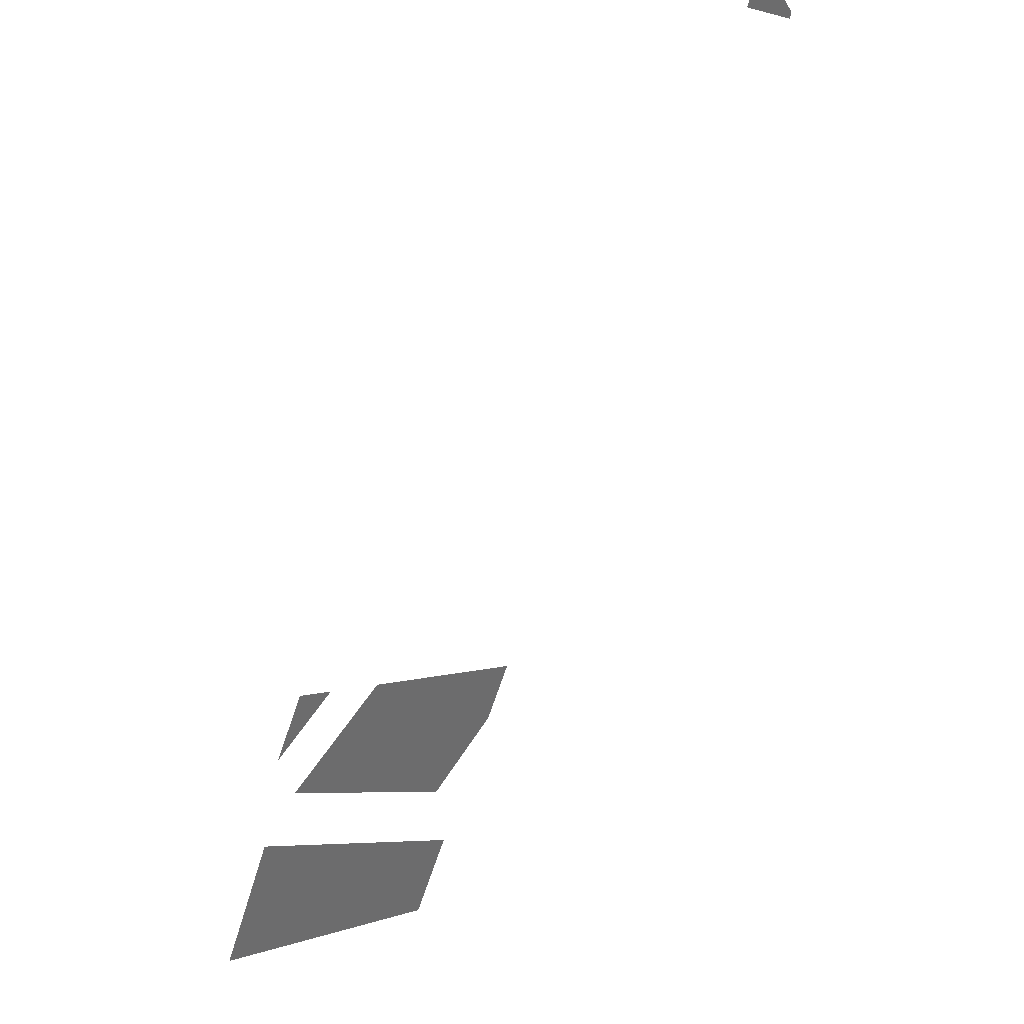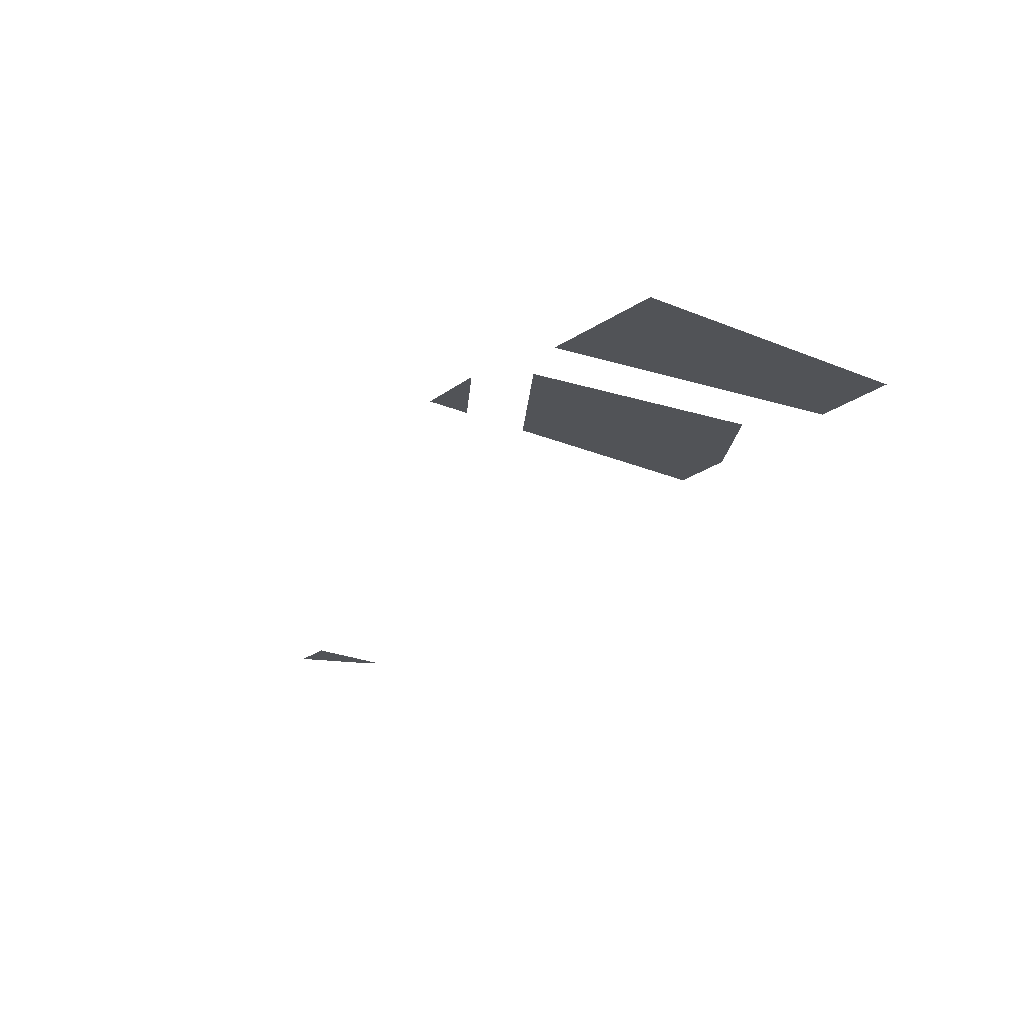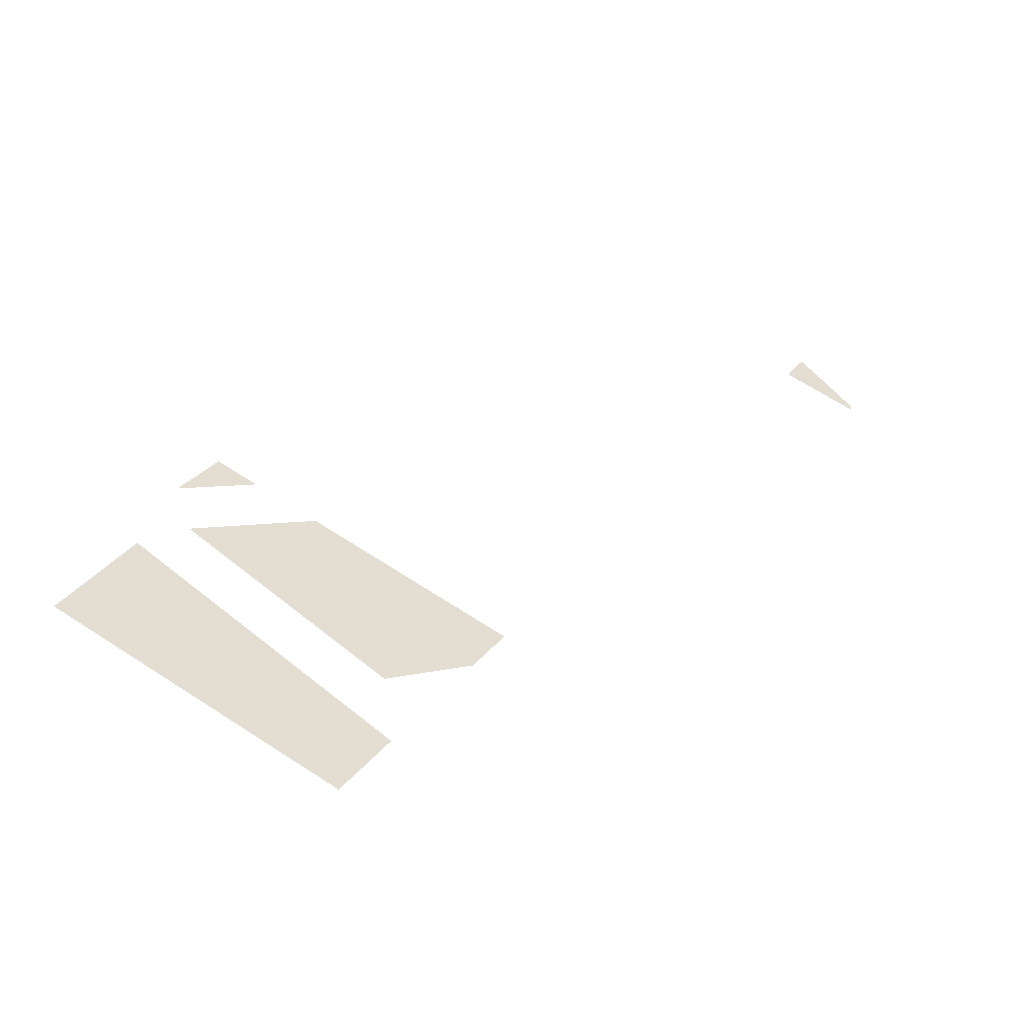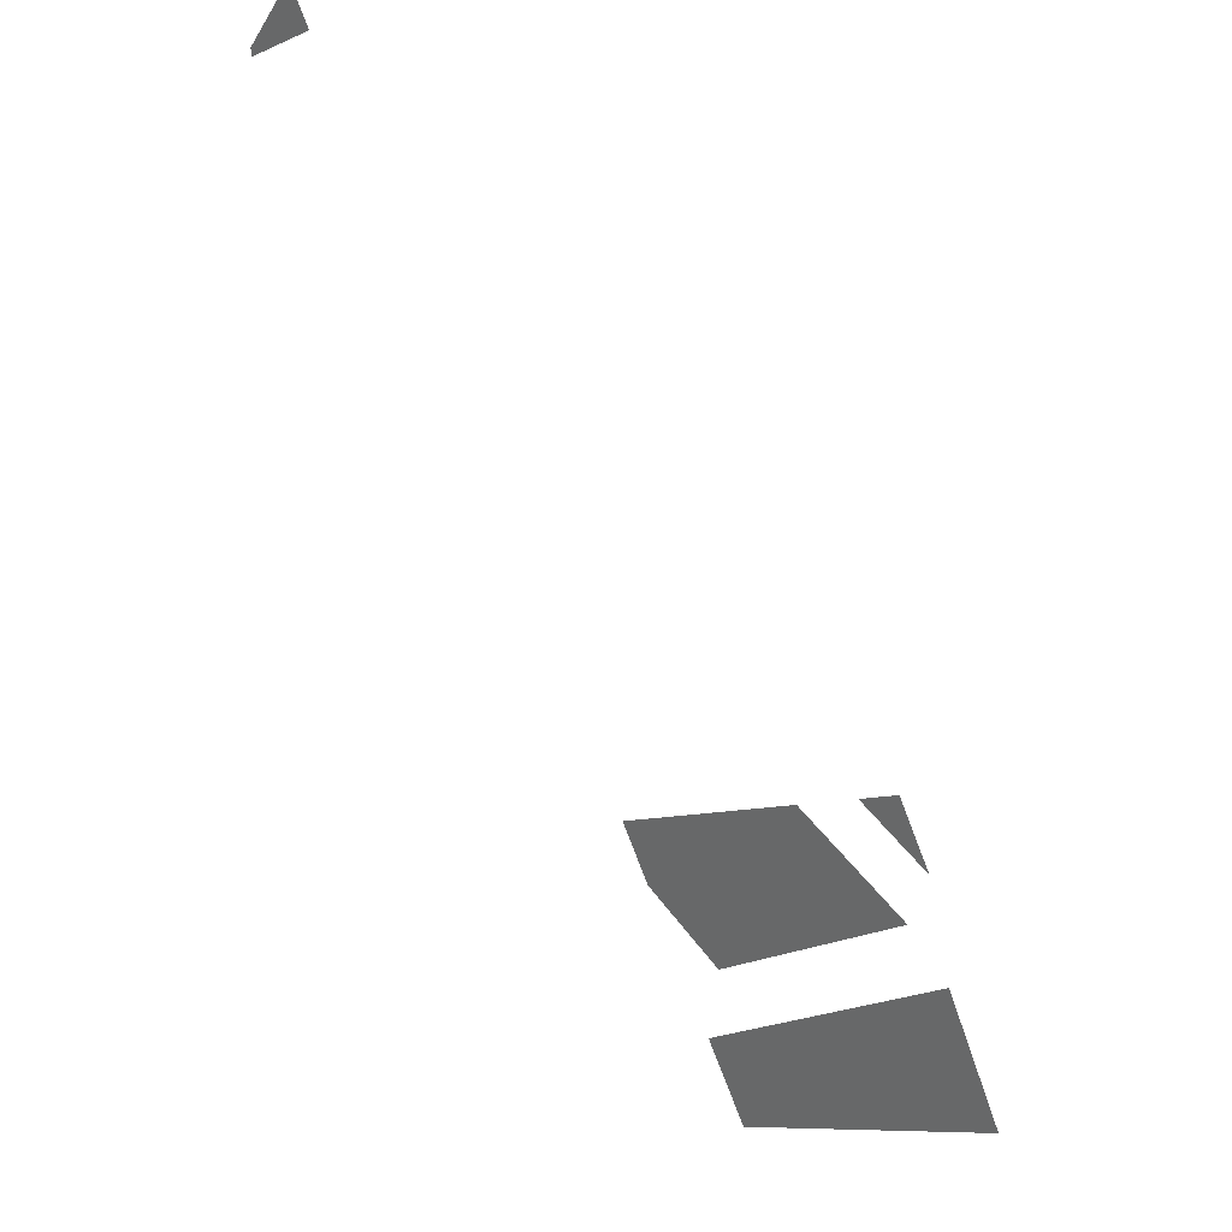
<metadata>
{"format":"obj","ext":"obj","renderer":"f3d","projection":"perspective","resolution":1024,"background":"white","views":[{"elev":39.0,"azim":132.2,"up":"+Z"},{"elev":-22.1,"azim":114.1,"up":"+Y"},{"elev":-54.7,"azim":162.1,"up":"+Z"},{"elev":30.8,"azim":41.9,"up":"+Z"}]}
</metadata>
<code>
v -27.52 0 -221.8
v -166.4 0 -311.7
v -154.9 0 -332.6
v -11.75 0 -253.8
v -43.29 0 -189.9
v -177.9 0 -290.8
v -166.4 0 -311.7
v -27.52 0 -221.8
f 1 2 3 4
f 5 6 7 8
v -462.4 0 130.7
v -463 0 134.9
v -433.8 0 174
v -422.1 0 152.9
f 9 10 11 12
v -66.5 0 -120.1
v -96.99 0 -115.3
v -75.61 0 -103.5
v -96.99 0 -115.3
v -66.5 0 -120.1
v -57.4 0 -136.6
f 13 14 15
f 16 17 18
v -181.8 0 -162
v -217 0 -219.7
v -233.2 0 -190.3
v -172.6 0 -246.9
v -217 0 -219.7
v -119.9 0 -207.3
v -130.4 0 -133.7
v -67.1 0 -167.7
v -119.9 0 -207.3
v -119.9 0 -207.3
v -181.8 0 -162
v -130.4 0 -133.7
v -217 0 -219.7
v -181.8 0 -162
v -119.9 0 -207.3
f 19 20 21
f 22 23 24
f 25 26 27
f 28 29 30
f 31 32 33

</code>
